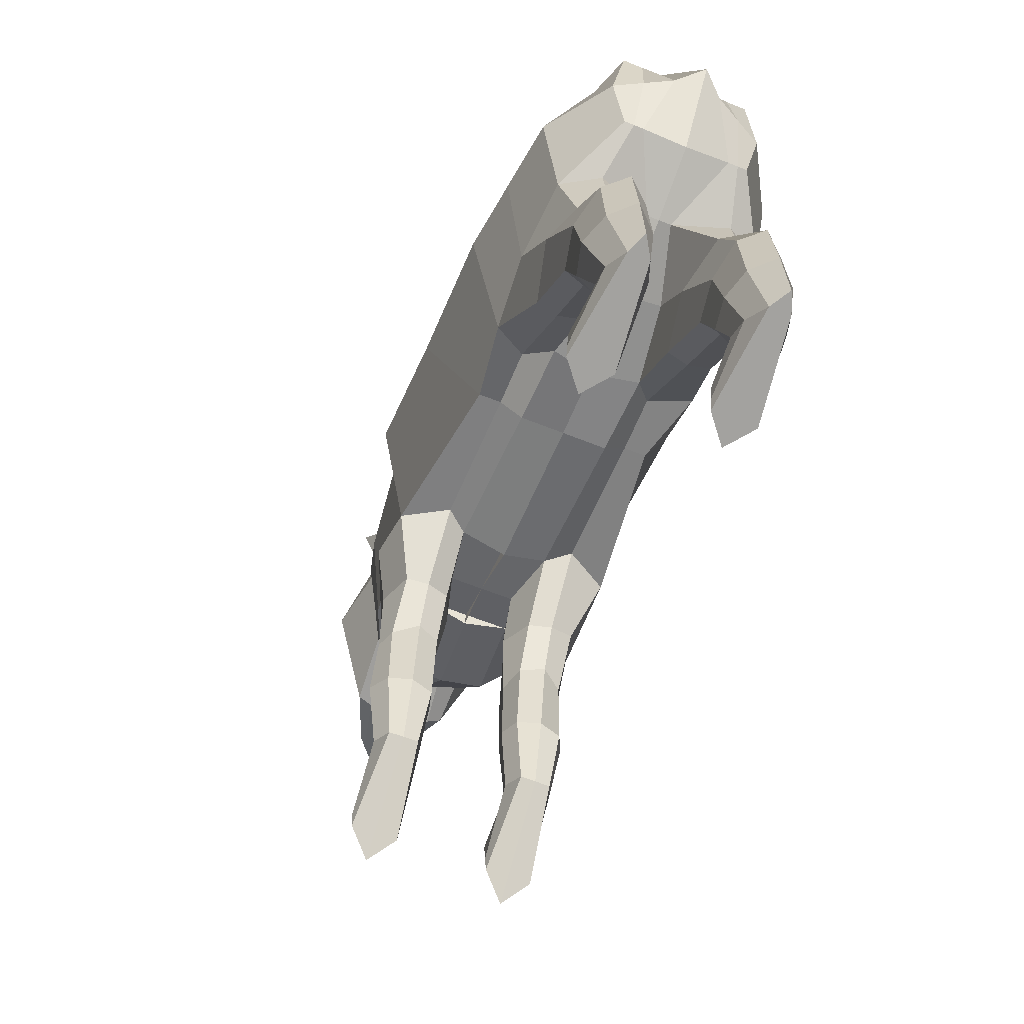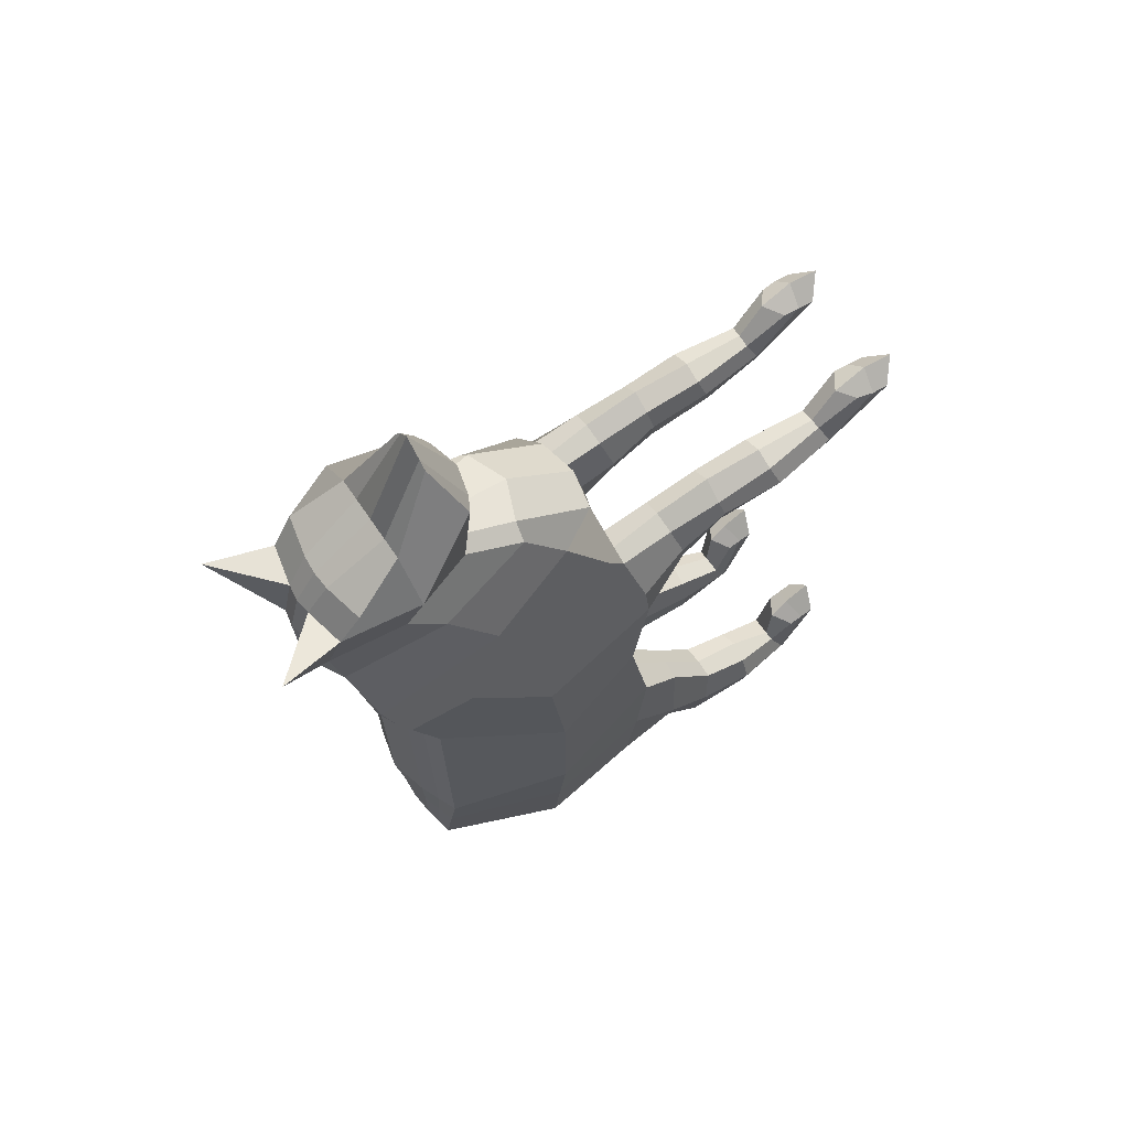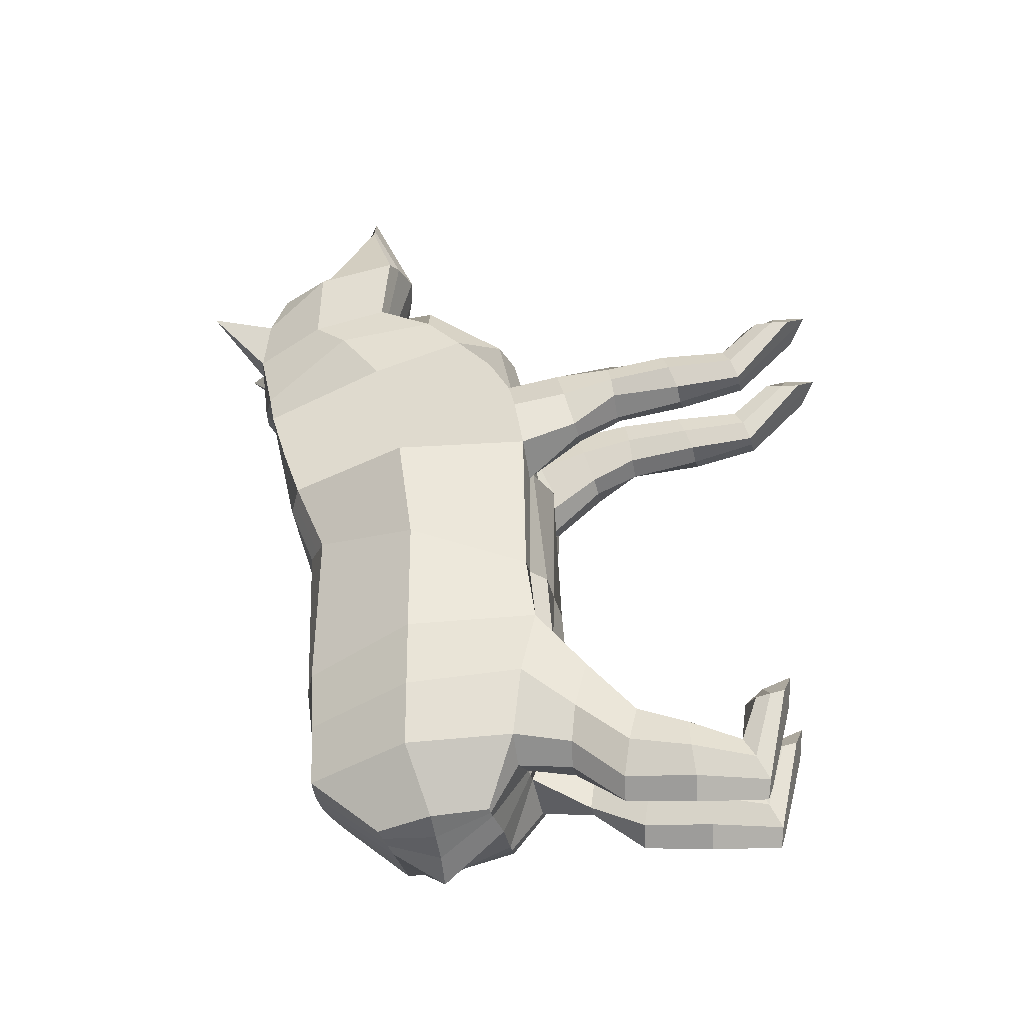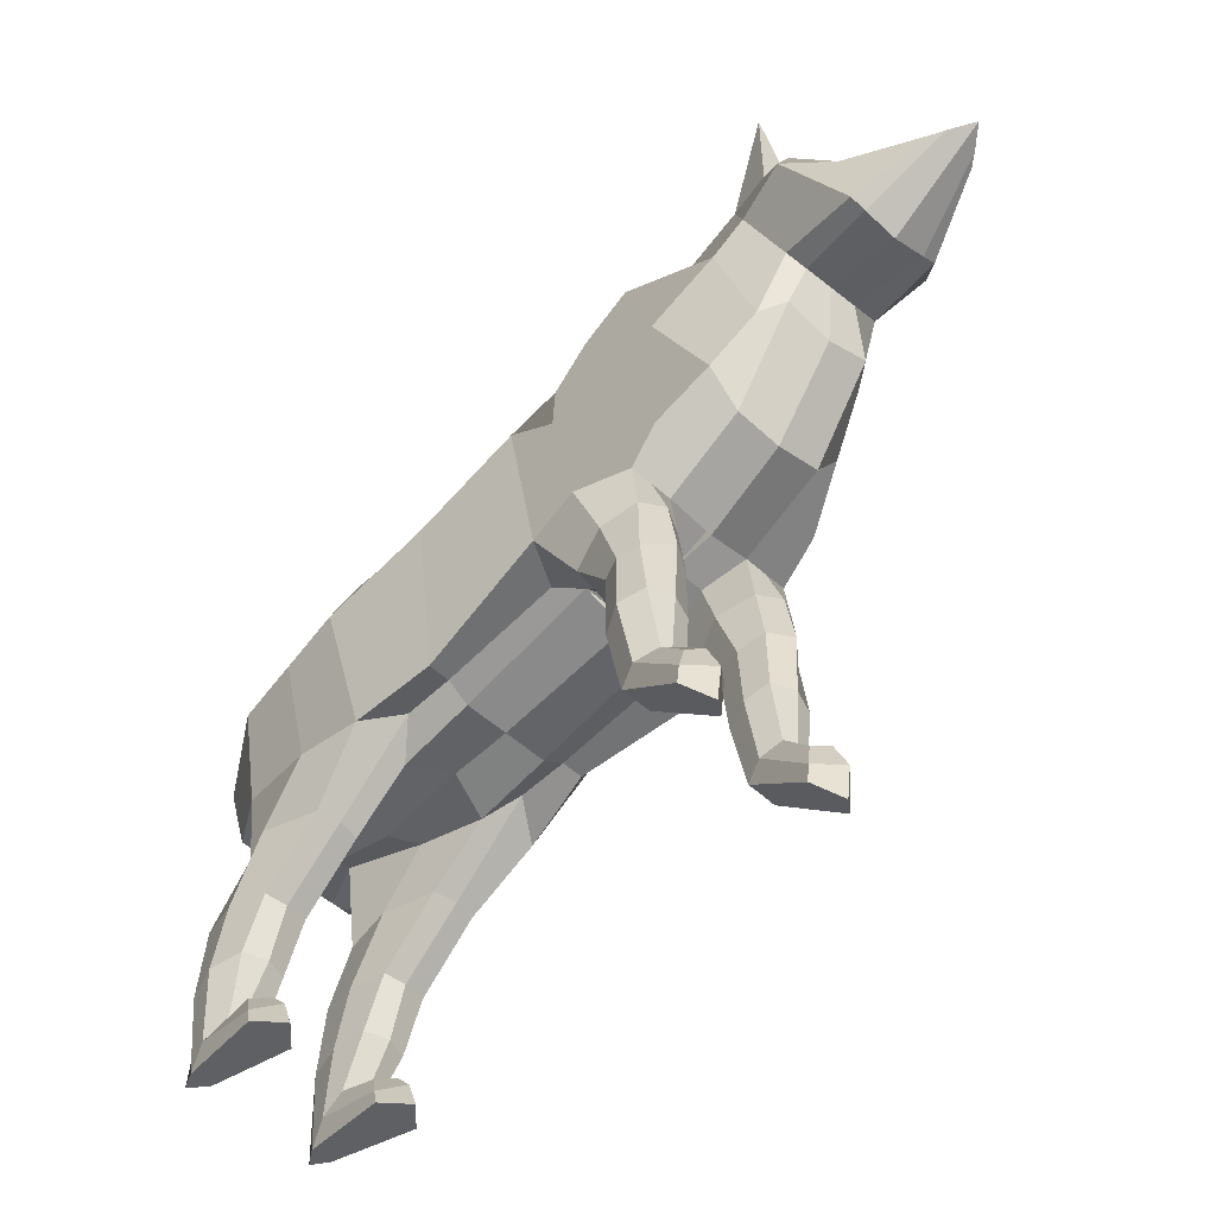
<metadata>
{"format":"obj","ext":"obj","renderer":"f3d","projection":"perspective","resolution":1024,"background":"white","views":[{"elev":-59.8,"azim":157.3,"up":"+Y"},{"elev":62.3,"azim":-124.2,"up":"+Z"},{"elev":-32.7,"azim":-77.5,"up":"+Z"},{"elev":-55.5,"azim":-42.8,"up":"+Y"}]}
</metadata>
<code>
o Cube
v -0.8359 -0.3595 -0.5919
v -0.713 2.046 0.02855
v -1.034 -0.3733 0.8859
v -0.7647 2.372 0.7873
v -0.9646 -0.486 -1.346
v -0.8349 2.035 -1.734
v -0.9703 -0.2421 -2.734
v -0.6069 2.045 -2.901
v -0.5982 0.09611 -3.386
v -0.6154 1.281 -3.533
v -0.8651 2.707 1.788
v -0.7609 0.4702 2.631
v -0.5535 2.881 2.304
v -0.6521 0.8835 3.076
v -0.5812 3.008 2.869
v -0.6037 1.498 3.403
v -0.6852 2.9 3.324
v -0.6107 1.417 4.132
v -0.7293 2.692 3.652
v -0.4085 1.71 4.861
v -0.8359 -0.1656 1.806
v -0.8359 -0.1656 1.806
v -0.4179 2.263 0.02855
v -0.4174 2.204 -1.744
v -0.5294 0.8927 3.311
v -0.3791 1.497 3.415
v -0.4477 2.706 1.808
v -0.3953 2.555 0.7392
v -0.4179 -0.3631 0.8303
v -0.5002 0.02491 2.663
v -0.1166 -0.22 -2.757
v -0.4179 -0.5692 -1.363
v -0.2669 2.989 3.334
v -0.2462 3.077 2.877
v -0.4179 -0.5105 -0.5919
v -0.2695 2.105 -2.899
v -0.4696 1.339 4.148
v -0.2938 3.017 2.3
v -0.2405 1.28 -3.533
v -0.4175 0.09577 -3.386
v -0.3437 1.723 4.972
v -0.311 2.782 3.662
v -0.4179 -0.1656 1.806
v -0.4179 -0.3631 0.8303
v -0.4179 -0.1656 1.806
v -0.8359 -1.338 1.884
v -0.8359 -1.401 1.505
v -0.4179 -1.402 1.438
v -0.4179 -1.327 1.945
v -0.7399 -2.666 1.98
v -0.763 -2.825 1.598
v -0.4898 -2.82 1.599
v -0.4819 -2.654 1.974
v -0.8043 -3.069 2.275
v -0.8359 -3.437 2.226
v -0.418 -3.437 2.226
v -0.4179 -3.069 2.275
v -0.8359 -1.524 -2.519
v -0.8359 -1.376 -3.267
v -0.4179 -1.376 -3.267
v -0.4179 -1.524 -2.518
v -0.7316 -2.585 -2.93
v -0.7087 -2.838 -3.391
v -0.5122 -2.838 -3.391
v -0.4179 -2.587 -2.929
v -0.8359 -2.761 -2.524
v -0.8359 -3.056 -2.472
v -0.4179 -3.056 -2.472
v -0.4179 -2.761 -2.524
v -1.277 0.8431 -0.2817
v -1.277 1.006 0.8415
v -1.277 0.8396 -1.469
v -1.118 0.8755 -2.79
v -0.7199 0.6887 -3.46
v -0.2228 0.6968 -3.717
v -0.9725 1.408 2.209
v -0.8598 1.887 2.835
v -0.7804 2.253 3.127
v -0.9633 2.16 3.712
v -0.6051 2.178 4.06
v -0.3814 2.177 4.071
v -0.8359 0.3216 0.8359
v -0.8391 2.538 1.255
v -1.074 -0.2843 1.388
v -0.8924 0.05185 2.14
v -0.8359 1.691 0.847
v -1.295 1.131 1.432
v -0.8313 3.58 3.45
v -1.012 -0.3376 -2.007
v -0.7199 2.034 -2.297
v -0.3421 2.147 -2.293
v -0.3331 -0.3538 -2.052
v -0.922 -1.451 -2.893
v -0.36 -1.451 -2.893
v -0.7915 -2.714 -3.159
v -0.4179 -2.714 -3.159
v -0.8359 -2.909 -2.498
v -0.4179 -2.909 -2.498
v -1.197 0.8575 -2.13
v -0.4179 -1.005 -1.932
v -0.8359 -1.005 -1.932
v -0.4179 -0.7996 -3.012
v -0.8359 -0.8365 -2.816
v -0.9788 -0.9023 -2.472
v -0.3109 -0.9023 -2.472
v -0.4179 -2.107 -3.328
v -0.4179 -2.055 -2.726
v -0.8359 -2.107 -3.328
v -0.8359 -2.055 -2.726
v -0.9221 -2.081 -3.027
v -0.3571 -2.081 -3.027
v -0.3078 -0.2798 1.4
v -0.8965 -1.382 1.695
v -0.3556 -1.381 1.695
v -0.8359 -2.754 1.793
v -0.4179 -2.75 1.789
v -0.8359 -3.253 2.25
v -0.4179 -3.253 2.25
v -0.8359 -0.932 1.185
v -0.4179 -0.9312 1.224
v -0.4179 -0.7376 1.874
v -0.8359 -0.7376 1.874
v -0.9352 -0.8344 1.549
v -0.2905 -0.8344 1.549
v -0.4179 -2.132 1.515
v -0.4179 -1.976 1.949
v -0.8359 -2.132 1.515
v -0.8359 -1.975 1.951
v -0.9358 -2.054 1.732
v -0.3556 -2.054 1.732
v -0.5655 2.154 0.02855
v -0.6269 -0.3631 0.6507
v -0.6269 -0.2238 -2.934
v -0.6269 -0.3595 -0.5919
v -0.4279 1.281 -3.533
v -0.6269 -0.1656 1.806
v -0.6269 -0.1656 1.806
v -0.6261 2.119 -1.737
v -0.5801 2.464 0.762
v -0.6269 -0.3146 -1.102
v -0.4382 2.075 -2.9
v -0.5078 0.09594 -3.386
v -0.6269 -1.397 1.339
v -0.6269 -1.325 2.072
v -0.6269 -2.82 1.599
v -0.6269 -2.664 1.979
v -0.6269 -3.612 2.399
v -0.6269 -2.92 2.312
v -0.6269 -1.341 -3.443
v -0.6269 -1.528 -2.494
v -0.6269 -2.796 -3.571
v -0.6269 -2.585 -2.93
v -0.6269 -3.113 -2.227
v -0.6269 -2.626 -2.492
v -0.4713 0.6928 -3.588
v -0.6269 -2.817 -2.333
v -0.531 2.091 -2.295
v -0.6269 -0.7996 -3.012
v -0.6269 -1.014 -1.886
v -0.6269 -2.073 -2.638
v -0.6269 -2.068 -3.522
v -0.6269 -3.271 2.449
v -0.6269 -0.7147 1.982
v -0.6269 -0.9424 1.159
v -0.6269 -1.977 2.033
v -0.6269 -2.131 1.448
v 0 -0.5078 -0.5919
v 0 2.371 0.02855
v 0 -0.514 0.8304
v 0.02304 2.6 0.7549
v 0 -0.453 -1.223
v 0.000142 2.308 -1.752
v 0 -0.22 -2.757
v 0.003932 2.125 -2.898
v 0.00018 0.07179 -3.383
v 0.002731 1.28 -3.533
v -0.0833 -0.06378 2.687
v -0.03024 2.704 1.829
v -0.113 0.7232 3.339
v -0.05265 3.066 2.305
v -0.1145 1.496 3.428
v -0.08128 3.111 2.881
v -0.1522 1.256 4.163
v -0.1046 3.009 3.34
v -0.2017 1.748 5.19
v -0.1219 2.795 3.67
v 0.8359 -0.3595 -0.5919
v 0.713 2.046 0.02855
v 1.034 -0.3733 0.8859
v 0.7871 2.369 0.8273
v 0.9646 -0.486 -1.346
v 0.8369 2.034 -1.734
v 0.9703 -0.2421 -2.734
v 0.6145 2.042 -2.901
v 0.599 0.09384 -3.385
v 0.6208 1.279 -3.533
v 0.8046 2.701 1.871
v 0.6004 0.4652 2.699
v 0.4444 2.878 2.354
v 0.4509 0.8794 3.131
v 0.4167 3.004 2.918
v 0.3746 1.494 3.452
v 0.4739 2.896 3.382
v 0.3084 1.414 4.178
v 0.4835 2.688 3.713
v 0.03665 1.709 4.884
v 0 -0.2837 1.831
v 0.8359 -0.1656 1.806
v 0 -0.1656 1.806
v 0 -0.3631 0.8303
v 0.8359 -0.1656 1.806
v 0.4179 2.263 0.02855
v 0.4185 2.204 -1.744
v 0.3054 0.8896 3.353
v 0.15 1.495 3.441
v 0.3872 2.703 1.85
v 0.4396 2.552 0.7798
v 0.4179 -0.3631 0.8303
v 0.3346 0.02183 2.704
v 0.1166 -0.22 -2.757
v 0.4179 -0.5692 -1.363
v 0.05736 2.988 3.35
v 0.083 3.076 2.893
v 0.4179 -0.5105 -0.5919
v 0.2773 2.104 -2.899
v 0.1657 1.337 4.18
v 0.1874 3.015 2.324
v 0.2459 1.279 -3.533
v 0.4184 0.09418 -3.386
v -0.03883 1.722 4.987
v 0.06699 2.78 3.681
v 0.4179 -0.1656 1.806
v 0.4179 -0.3631 0.8303
v 0.4179 -0.1656 1.806
v 0.8359 -1.338 1.884
v 0.8359 -1.401 1.505
v 0.4179 -1.402 1.438
v 0.4179 -1.327 1.945
v 0.7399 -2.666 1.98
v 0.763 -2.825 1.598
v 0.4898 -2.82 1.599
v 0.4819 -2.654 1.974
v 0.8043 -3.069 2.275
v 0.8359 -3.437 2.226
v 0.4179 -3.437 2.226
v 0.4179 -3.069 2.275
v 0.8359 -1.524 -2.519
v 0.8359 -1.376 -3.267
v 0.4179 -1.376 -3.267
v 0.4179 -1.524 -2.518
v 0.7316 -2.585 -2.93
v 0.7087 -2.838 -3.391
v 0.5122 -2.838 -3.391
v 0.4179 -2.587 -2.929
v 0.8359 -2.761 -2.524
v 0.8359 -3.056 -2.472
v 0.4179 -3.056 -2.472
v 0.4179 -2.761 -2.524
v 0.001886 0.7036 -3.923
v 1.277 0.8431 -0.2817
v 1.277 1.006 0.8415
v 1.278 0.8348 -1.468
v 1.121 0.8713 -2.789
v 0.723 0.686 -3.459
v 0.2263 0.6959 -3.717
v -0.1448 2.176 4.083
v 0.86 1.401 2.3
v 0.689 1.882 2.912
v 0.5836 2.248 3.195
v 0.7064 2.154 3.796
v 0.3156 2.175 4.106
v 0.09187 2.175 4.095
v 0.8359 0.3216 0.8359
v 0.8306 2.532 1.339
v 1.074 -0.2843 1.388
v 0.7773 0.04569 2.223
v 0.8359 1.691 0.847
v 1.256 1.122 1.559
v 0.6117 3.575 3.522
v 0 -0.4968 -2.079
v 1.012 -0.3376 -2.007
v 0.003714 2.208 -2.291
v 0.7267 2.032 -2.296
v 0.3493 2.146 -2.293
v 0.3331 -0.3538 -2.052
v 0.922 -1.451 -2.893
v 0.36 -1.451 -2.893
v 0.7915 -2.714 -3.159
v 0.4179 -2.714 -3.159
v 0.8359 -2.909 -2.498
v 0.4179 -2.909 -2.498
v 1.2 0.853 -2.128
v 0.4179 -1.005 -1.932
v 0.8359 -1.005 -1.932
v 0.4179 -0.7996 -3.012
v 0.8359 -0.8365 -2.816
v 0.9788 -0.9023 -2.472
v 0.3109 -0.9023 -2.472
v 0.4179 -2.107 -3.328
v 0.4179 -2.055 -2.726
v 0.8359 -2.107 -3.328
v 0.8359 -2.055 -2.726
v 0.9221 -2.081 -3.027
v 0.3571 -2.081 -3.027
v 0 -0.2795 1.401
v 0 -0.2795 1.401
v 0.3078 -0.2798 1.4
v 0.8965 -1.382 1.695
v 0.3556 -1.381 1.695
v 0.8359 -2.754 1.793
v 0.4179 -2.75 1.789
v 0.8359 -3.253 2.25
v 0.4179 -3.253 2.25
v 0.8359 -0.932 1.185
v 0.4179 -0.9312 1.224
v 0.4179 -0.7376 1.874
v 0.8359 -0.7376 1.874
v 0.9352 -0.8344 1.549
v 0.2905 -0.8344 1.549
v 0.4179 -2.132 1.515
v 0.4179 -1.976 1.949
v 0.8359 -2.132 1.515
v 0.8359 -1.975 1.951
v 0.9358 -2.054 1.732
v 0.3556 -2.054 1.732
v 0.5655 2.154 0.02855
v 0.6269 -0.3631 0.6507
v 0.6269 -0.2238 -2.934
v 0.6269 -0.3595 -0.5919
v 0.4334 1.279 -3.533
v 0.6269 -0.1656 1.806
v 0.6269 -0.1656 1.806
v 0.6278 2.119 -1.737
v 0.6132 2.46 0.8064
v 0.6269 -0.3146 -1.102
v 0.4459 2.073 -2.9
v 0.5087 0.09401 -3.386
v 0.6269 -1.397 1.339
v 0.6269 -1.325 2.072
v 0.6269 -2.82 1.599
v 0.6269 -2.664 1.979
v 0.6269 -3.612 2.399
v 0.6269 -2.92 2.312
v 0.6269 -1.341 -3.443
v 0.6269 -1.528 -2.494
v 0.6269 -2.796 -3.571
v 0.6269 -2.585 -2.93
v 0.6269 -3.113 -2.227
v 0.6269 -2.626 -2.492
v 0.4747 0.691 -3.588
v 0.6269 -2.817 -2.333
v 0.538 2.089 -2.295
v 0.6269 -0.7996 -3.012
v 0.6269 -1.014 -1.886
v 0.6269 -2.073 -2.638
v 0.6269 -2.068 -3.522
v 0.6269 -3.271 2.449
v 0.6269 -0.7147 1.982
v 0.6269 -0.9424 1.159
v 0.6269 -1.977 2.033
v 0.6269 -2.131 1.448
f 71 70 1 3 82
f 70 72 5 1
f 99 73 7 89
f 73 74 9 7
f 3 84 21 85 12 76 11 83 4 86 71 82
f 76 77 13 11
f 77 78 15 13
f 78 79 17 15
f 79 80 19 17
f 138 6 2 131
f 26 16 14 25
f 28 139 4 83 11 27
f 159 150 61 100
f 33 88 17
f 132 3 1 134
f 157 90 6 138
f 37 18 16 26
f 27 11 13 38
f 155 74 10 135
f 81 80 20 41
f 131 2 4 139
f 25 14 12 30
f 133 7 9 142
f 33 17 19 42
f 135 10 8 141
f 41 20 18 37
f 134 1 5 140
f 38 13 15 34
f 30 12 85 21 136 43
f 164 143 47 119
f 43 45 209 207
f 136 137 45 43
f 169 210 44 29
f 306 112 44 210
f 177 30 43 207
f 180 38 34 182
f 167 35 32 171
f 185 41 37 183
f 176 39 36 174
f 184 33 42 186
f 173 31 40 175
f 179 25 30 177
f 168 23 28 170
f 266 81 41 185
f 259 75 39 176
f 178 27 38 180
f 183 37 26 181
f 282 91 24 172
f 169 29 35 167
f 182 34 33 184
f 280 92 31 173
f 170 28 27 178
f 181 26 25 179
f 172 24 23 168
f 130 116 52 125
f 124 114 48 120
f 163 144 49 121
f 123 113 46 122
f 145 147 55 51
f 166 145 51 127
f 165 146 53 126
f 129 115 50 128
f 162 117 55 147
f 146 148 57 53
f 115 117 54 50
f 116 118 56 52
f 111 96 64 106
f 105 94 60 102
f 158 149 59 103
f 104 93 58 101
f 152 154 69 65
f 161 151 63 108
f 160 152 65 107
f 110 95 62 109
f 156 97 67 153
f 95 97 66 62
f 96 98 68 64
f 151 153 67 63
f 175 40 75 259
f 142 9 74 155
f 8 10 74 73
f 90 8 73 99
f 2 6 72 70
f 4 2 70 71 86
f 186 42 81 266
f 42 19 80 81
f 18 20 80 79
f 16 18 79 78
f 14 16 78 77
f 12 14 77 76
f 6 90 99 72
f 17 88 15
f 34 88 33
f 15 88 34
f 65 69 98 96
f 63 67 97 95
f 154 66 97 156
f 108 63 95 110
f 103 59 93 104
f 100 61 94 105
f 107 65 96 111
f 171 32 92 280
f 174 36 91 282
f 141 8 90 157
f 72 99 89 5
f 32 100 105 92
f 7 103 104 89
f 89 104 101 5
f 133 158 103 7
f 92 105 102 31
f 140 159 100 32
f 61 107 111 94
f 59 108 110 93
f 93 110 109 58
f 150 160 107 61
f 149 161 108 59
f 94 111 106 60
f 53 57 118 116
f 51 55 117 115
f 148 54 117 162
f 127 51 115 129
f 119 47 113 123
f 121 49 114 124
f 126 53 116 130
f 209 45 112 306
f 45 121 124 112
f 3 119 123 84
f 84 123 122 22
f 137 163 121 45
f 112 124 120 44
f 132 164 119 3
f 49 126 130 114
f 47 127 129 113
f 113 129 128 46
f 144 165 126 49
f 143 166 127 47
f 114 130 125 48
f 48 125 166 143
f 46 128 165 144
f 44 120 164 132
f 22 122 163 137
f 57 148 162 118
f 60 106 161 149
f 58 109 160 150
f 5 101 159 140
f 31 102 158 133
f 36 141 157 91
f 69 154 156 98
f 40 142 155 75
f 64 68 153 151
f 98 156 153 68
f 109 62 152 160
f 106 64 151 161
f 62 66 154 152
f 102 60 149 158
f 50 54 148 146
f 118 162 147 56
f 128 50 146 165
f 125 52 145 166
f 52 56 147 145
f 122 46 144 163
f 21 22 137 136
f 29 44 132
f 120 48 143 164
f 35 134 140 32
f 39 135 141 36
f 31 133 142 40
f 23 131 139 28
f 75 155 135 39
f 91 157 138 24
f 29 132 134 35
f 101 58 150 159
f 24 138 131 23
f 84 22 21
f 261 273 189 187 260
f 260 187 191 262
f 292 281 193 263
f 263 193 195 264
f 189 273 261 277 190 274 197 267 198 276 208 275
f 267 197 199 268
f 268 199 201 269
f 269 201 203 270
f 270 203 205 271
f 333 326 188 192
f 215 214 200 202
f 217 216 197 274 190 334
f 354 293 250 345
f 222 203 279
f 327 329 187 189
f 352 333 192 283
f 226 215 202 204
f 216 227 199 197
f 350 330 196 264
f 272 230 206 271
f 326 334 190 188
f 214 219 198 200
f 328 337 195 193
f 222 231 205 203
f 330 336 194 196
f 230 226 204 206
f 329 335 191 187
f 227 223 201 199
f 219 232 331 208 276 198
f 359 314 236 338
f 305 169 210 306
f 232 207 209 234
f 331 232 234 332
f 169 218 233 210
f 306 210 233 307
f 177 207 232 219
f 180 182 223 227
f 167 171 221 224
f 185 183 226 230
f 176 174 225 228
f 184 186 231 222
f 173 175 229 220
f 179 177 219 214
f 168 170 217 212
f 266 185 230 272
f 259 176 228 265
f 178 180 227 216
f 183 181 215 226
f 282 172 213 284
f 169 167 224 218
f 182 184 222 223
f 280 173 220 285
f 170 178 216 217
f 181 179 214 215
f 172 168 212 213
f 325 320 241 311
f 319 315 237 309
f 358 316 238 339
f 318 317 235 308
f 340 240 244 342
f 361 322 240 340
f 360 321 242 341
f 324 323 239 310
f 357 342 244 312
f 341 242 246 343
f 310 239 243 312
f 311 241 245 313
f 304 299 253 289
f 298 295 249 287
f 353 296 248 344
f 297 294 247 286
f 347 254 258 349
f 356 301 252 346
f 355 300 254 347
f 303 302 251 288
f 351 348 256 290
f 288 251 255 290
f 289 253 257 291
f 346 252 256 348
f 175 259 265 229
f 337 350 264 195
f 194 263 264 196
f 283 292 263 194
f 188 260 262 192
f 190 277 261 260 188
f 186 266 272 231
f 231 272 271 205
f 204 270 271 206
f 202 269 270 204
f 200 268 269 202
f 198 267 268 200
f 192 262 292 283
f 203 201 279
f 223 222 279
f 201 223 279
f 254 289 291 258
f 252 288 290 256
f 349 351 290 255
f 301 303 288 252
f 296 297 286 248
f 293 298 287 250
f 300 304 289 254
f 171 280 285 221
f 174 282 284 225
f 336 352 283 194
f 262 191 281 292
f 221 285 298 293
f 193 281 297 296
f 281 191 294 297
f 328 193 296 353
f 285 220 295 298
f 335 221 293 354
f 250 287 304 300
f 248 286 303 301
f 286 247 302 303
f 345 250 300 355
f 344 248 301 356
f 287 249 299 304
f 242 311 313 246
f 240 310 312 244
f 343 357 312 243
f 322 324 310 240
f 314 318 308 236
f 316 319 309 238
f 321 325 311 242
f 209 306 307 234
f 207 305 306 209
f 234 307 319 316
f 189 275 318 314
f 275 211 317 318
f 332 234 316 358
f 307 233 315 319
f 327 189 314 359
f 238 309 325 321
f 236 308 324 322
f 308 235 323 324
f 339 238 321 360
f 338 236 322 361
f 309 237 320 325
f 237 338 361 320
f 235 339 360 323
f 233 327 359 315
f 211 332 358 317
f 246 313 357 343
f 249 344 356 299
f 247 345 355 302
f 191 335 354 294
f 220 328 353 295
f 225 284 352 336
f 258 291 351 349
f 229 265 350 337
f 253 346 348 257
f 291 257 348 351
f 302 355 347 251
f 299 356 346 253
f 251 347 349 255
f 295 353 344 249
f 239 341 343 243
f 313 245 342 357
f 323 360 341 239
f 320 361 340 241
f 241 340 342 245
f 317 358 339 235
f 208 331 332 211
f 218 327 233
f 315 359 338 237
f 224 221 335 329
f 228 225 336 330
f 220 229 337 328
f 212 217 334 326
f 265 228 330 350
f 284 213 333 352
f 218 224 329 327
f 294 354 345 247
f 213 212 326 333
f 275 208 211
l 76 87
l 87 83
l 21 87
l 71 87
l 267 278
l 278 274
l 208 278
l 261 278

</code>
